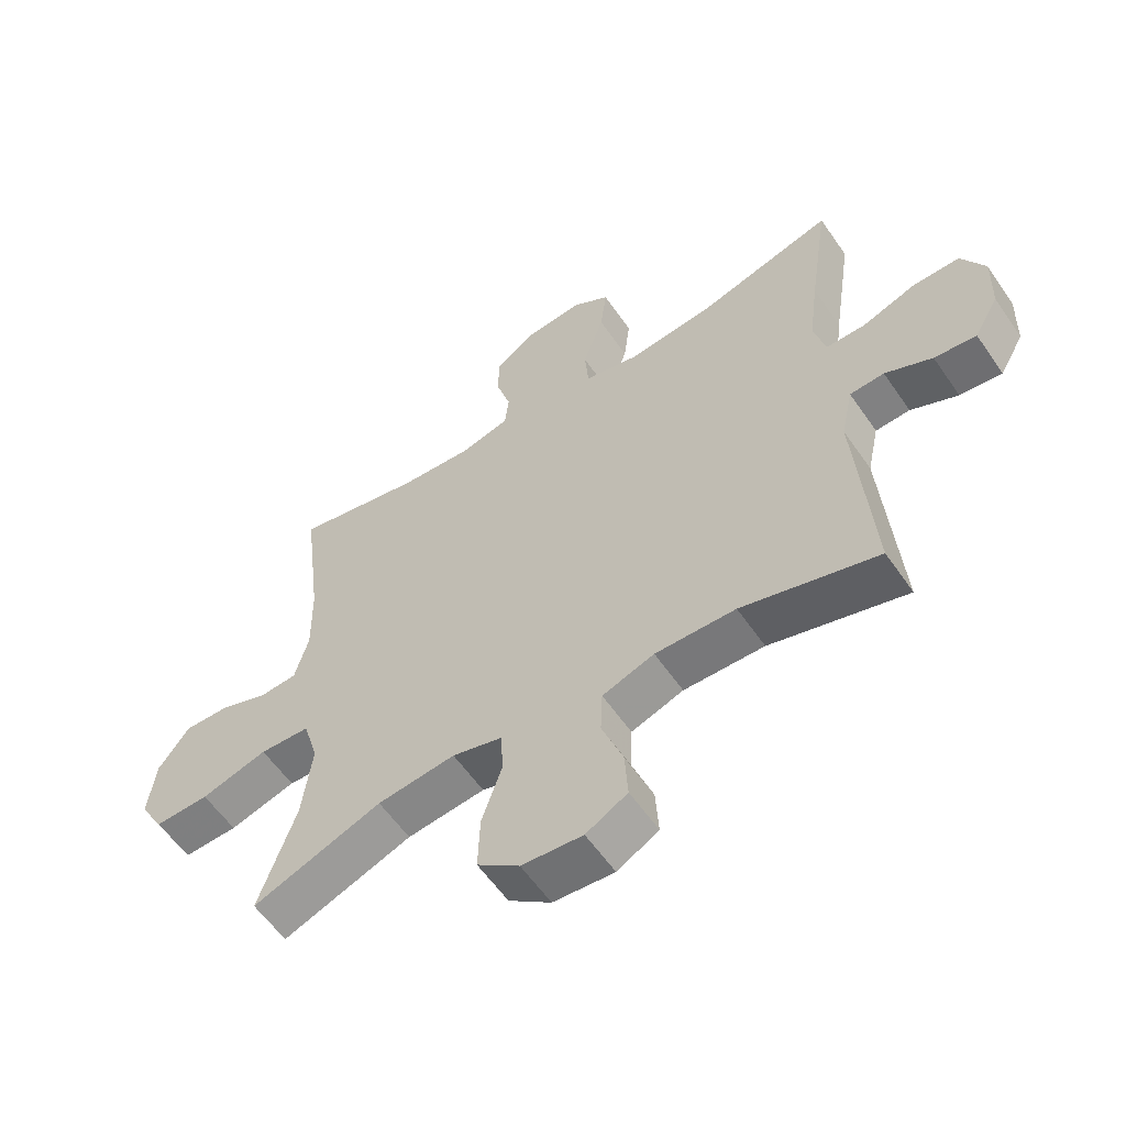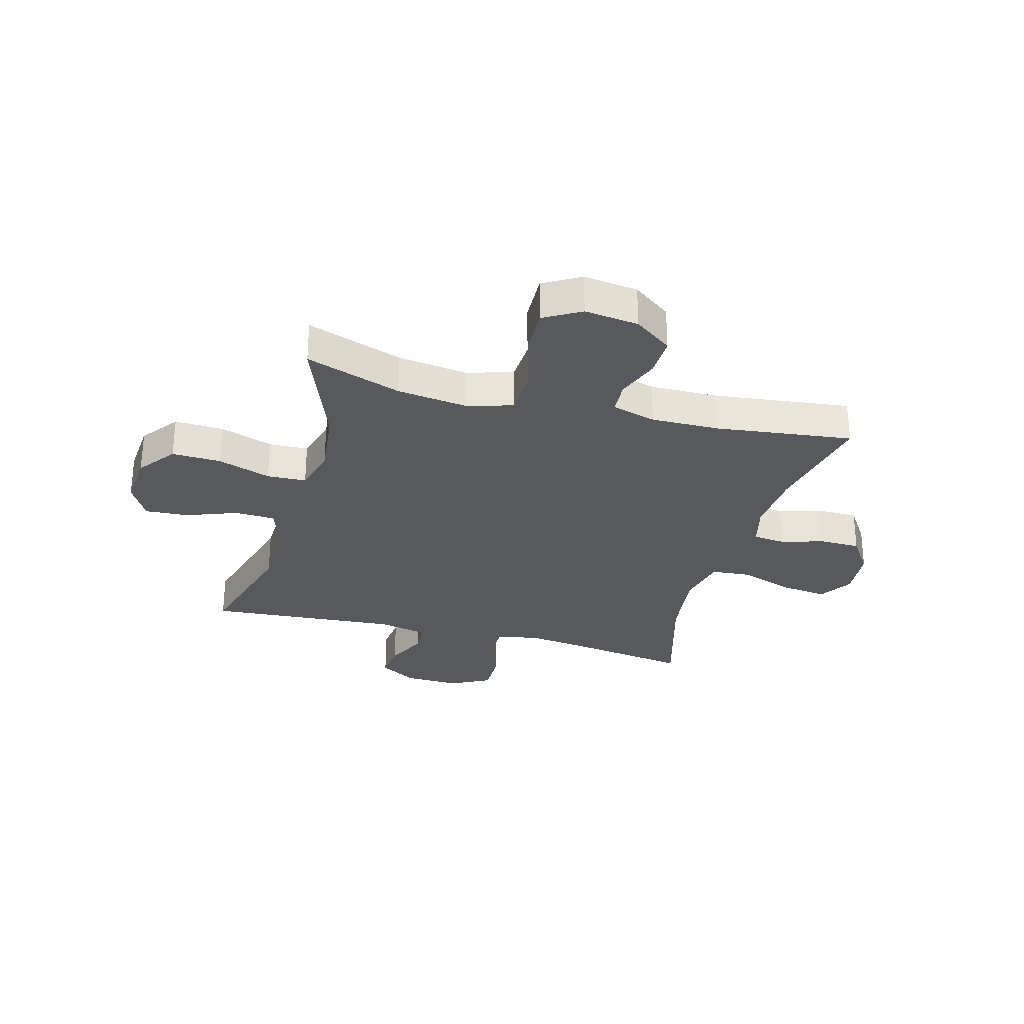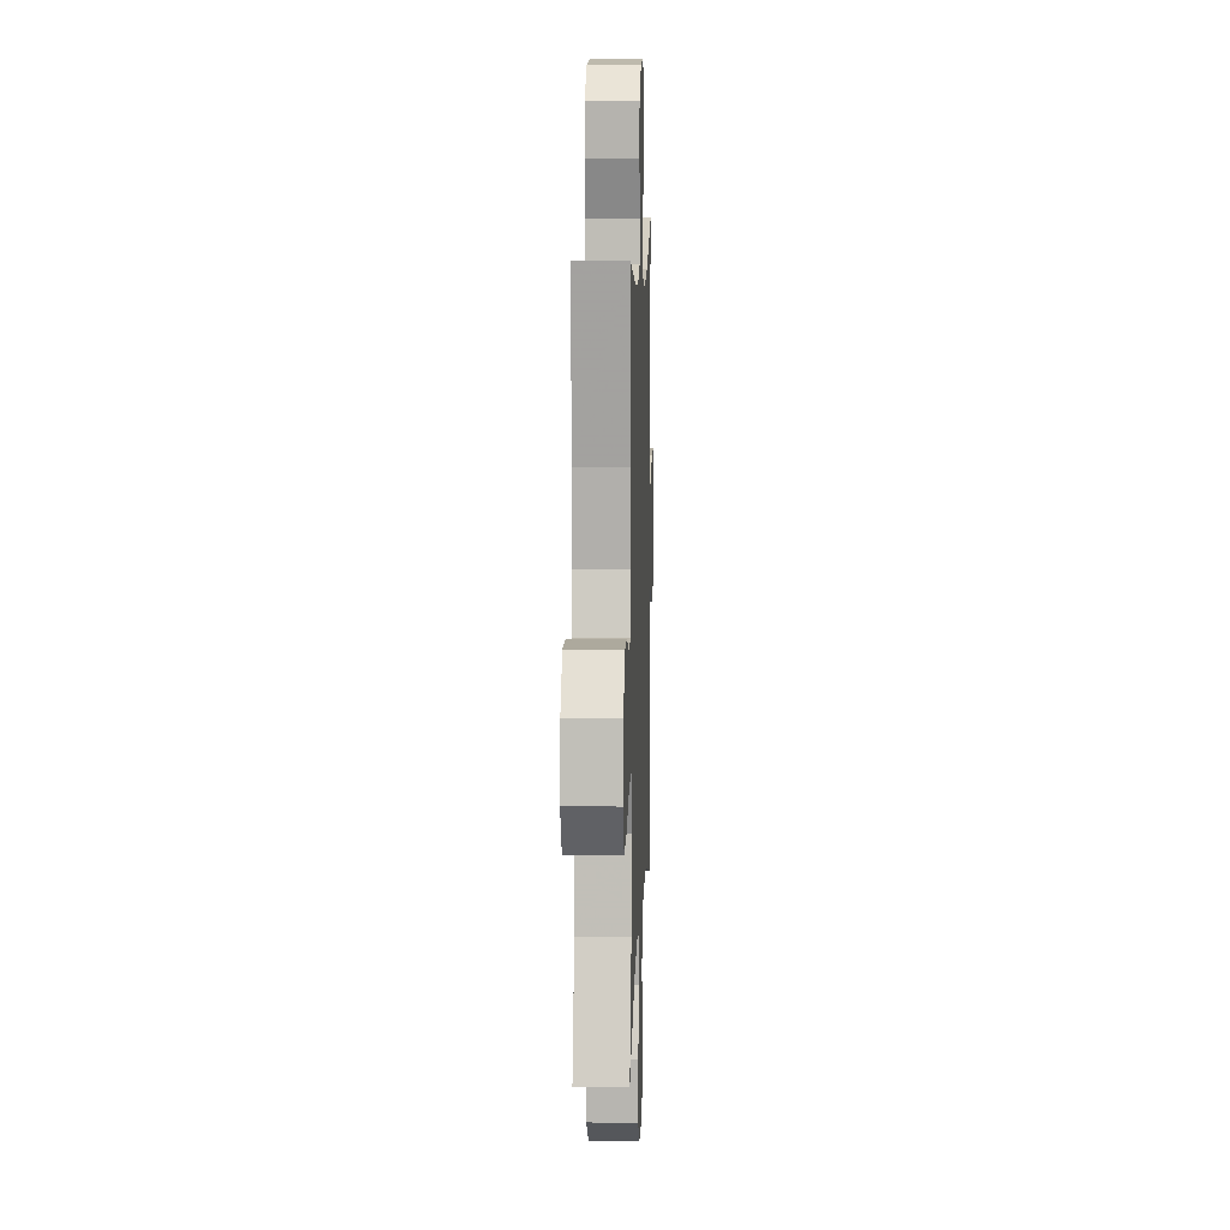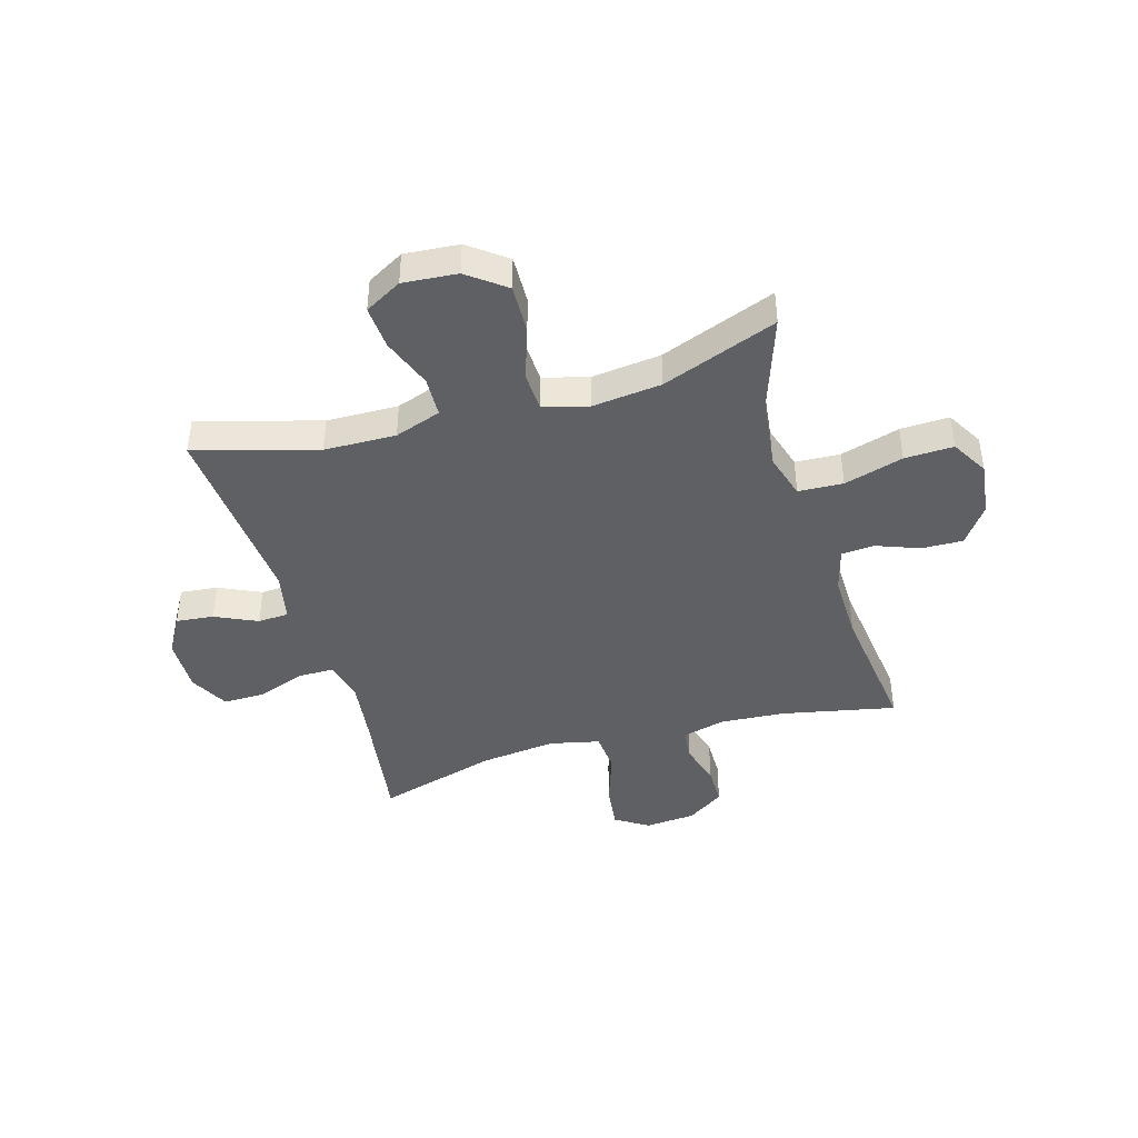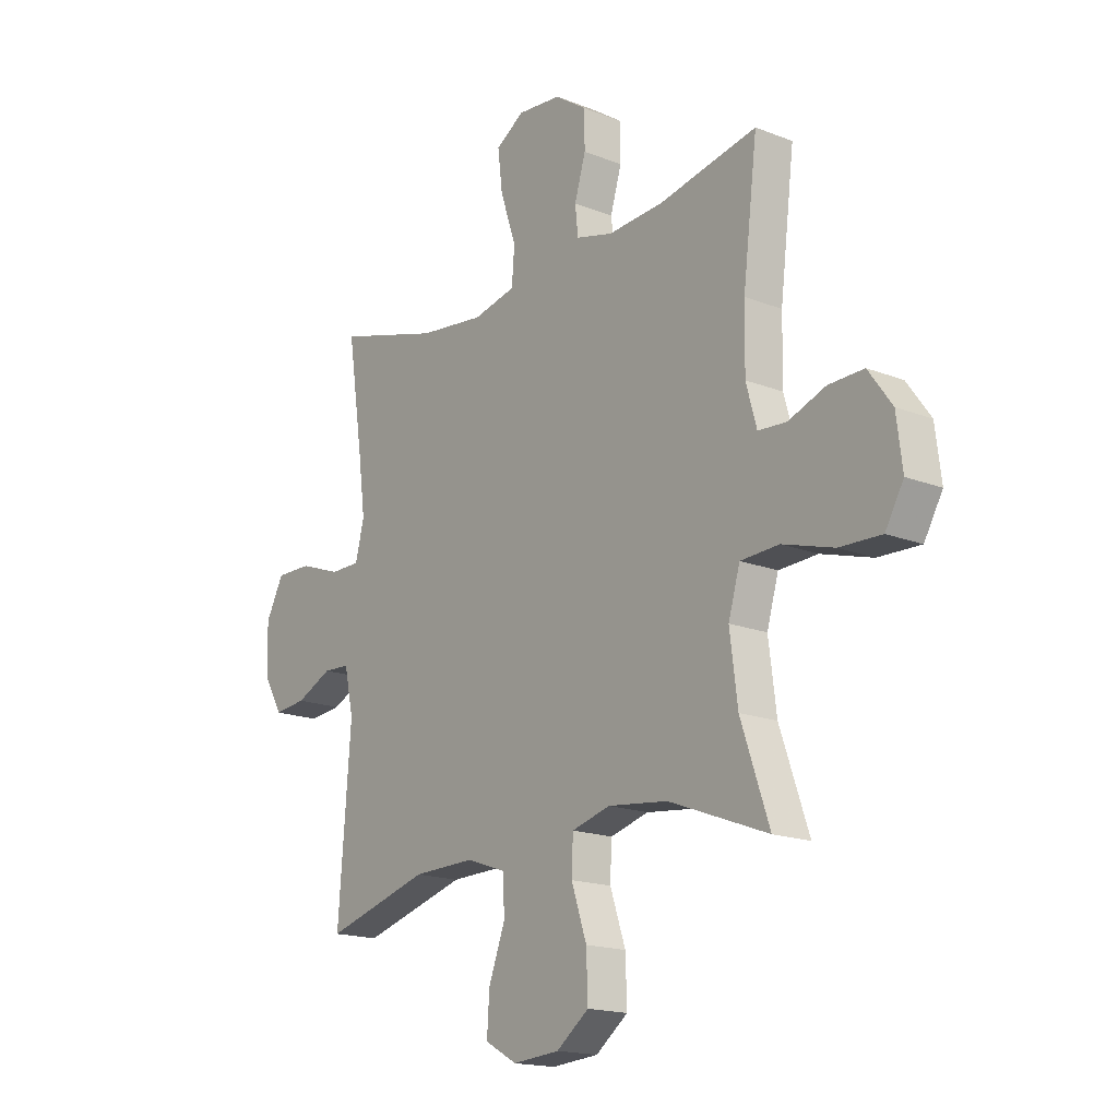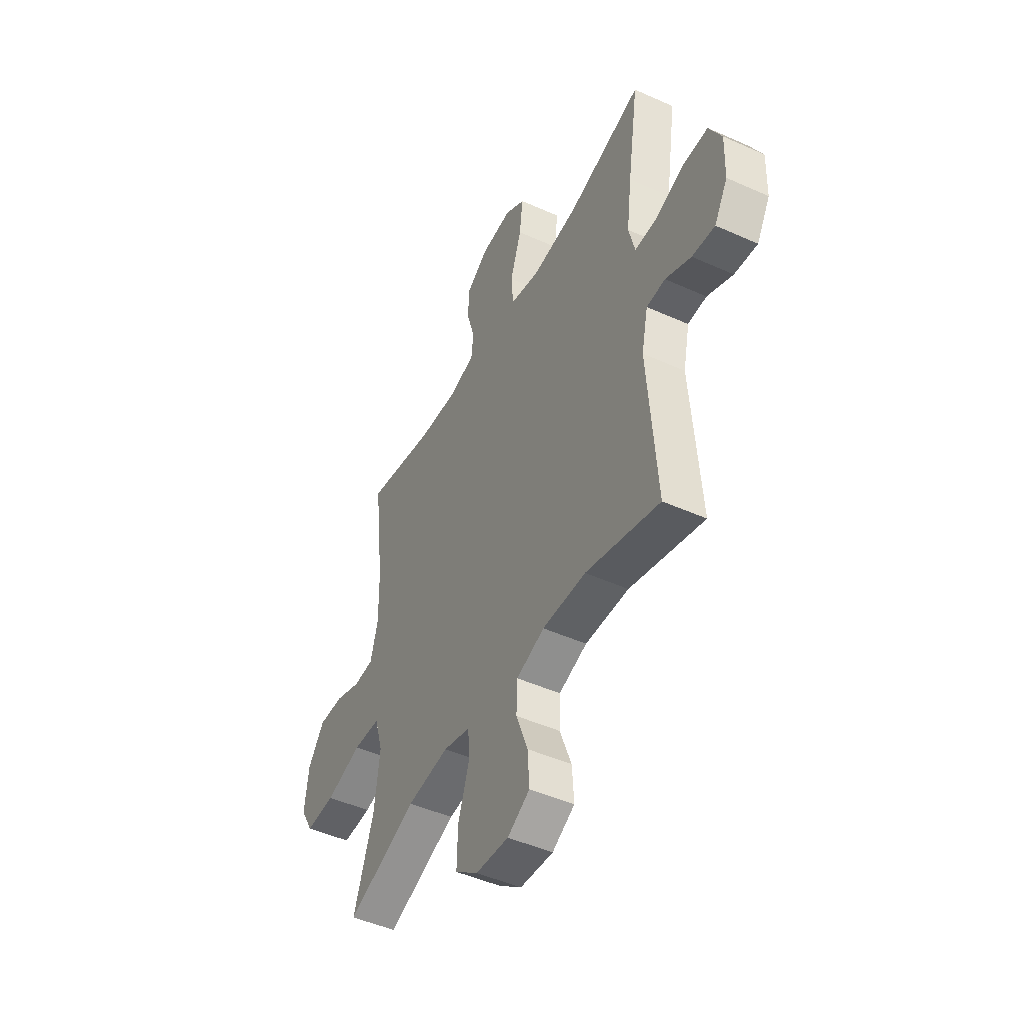
<metadata>
{"format":"obj","ext":"obj","renderer":"f3d","projection":"perspective","resolution":1024,"background":"white","views":[{"elev":-58.4,"azim":34.3,"up":"+Z"},{"elev":-29.2,"azim":-105.2,"up":"+Y"},{"elev":10.4,"azim":-88.0,"up":"+Z"},{"elev":-42.4,"azim":-163.6,"up":"+Y"},{"elev":-17.1,"azim":-128.3,"up":"+Z"},{"elev":-47.4,"azim":63.1,"up":"+Z"}]}
</metadata>
<code>
v -0.5 0.07 0.5
v -0.297 0.07 0.458
v -0.181 0.07 0.45
v -0.104 0.07 0.47
v -0.098 0.07 0.528
v -0.121 0.07 0.605
v -0.12 0.07 0.678
v -0.054 0.07 0.723
v 0.037 0.07 0.731
v 0.096 0.07 0.693
v 0.086 0.07 0.611
v 0.053 0.07 0.514
v 0.059 0.07 0.442
v 0.148 0.07 0.422
v 0.284 0.07 0.438
v 0.5 0.07 0.5
v 0.468 0.07 0.287
v 0.453 0.07 0.171
v 0.471 0.07 0.098
v 0.534 0.07 0.098
v 0.62 0.07 0.129
v 0.695 0.07 0.13
v 0.732 0.07 0.059
v 0.729 0.07 -0.041
v 0.69 0.07 -0.108
v 0.623 0.07 -0.101
v 0.548 0.07 -0.066
v 0.493 0.07 -0.069
v 0.474 0.07 -0.157
v 0.5 0.07 -0.5
v 0.283 0.07 -0.438
v 0.155 0.07 -0.435
v 0.072 0.07 -0.464
v 0.069 0.07 -0.536
v 0.103 0.07 -0.627
v 0.108 0.07 -0.705
v 0.042 0.07 -0.742
v -0.055 0.07 -0.734
v -0.122 0.07 -0.683
v -0.119 0.07 -0.595
v -0.087 0.07 -0.5
v -0.09 0.07 -0.43
v -0.17 0.07 -0.408
v -0.294 0.07 -0.422
v -0.5 0.07 -0.5
v -0.441 0.07 -0.328
v -0.425 0.07 -0.202
v -0.449 0.07 -0.12
v -0.529 0.07 -0.116
v -0.635 0.07 -0.147
v -0.722 0.07 -0.15
v -0.76 0.07 -0.084
v -0.748 0.07 0.013
v -0.699 0.07 0.081
v -0.626 0.07 0.079
v -0.549 0.07 0.05
v -0.49 0.07 0.054
v -0.468 0.07 0.133
v -0.47 0.07 0.255
v -0.5 0 0.5
v -0.297 0 0.458
v -0.181 0 0.45
v -0.104 0 0.47
v -0.098 0 0.528
v -0.121 0 0.605
v -0.12 0 0.678
v -0.054 0 0.723
v 0.037 0 0.731
v 0.096 0 0.693
v 0.086 0 0.611
v 0.053 0 0.514
v 0.059 0 0.442
v 0.148 0 0.422
v 0.284 0 0.438
v 0.5 0 0.5
v 0.468 0 0.287
v 0.453 0 0.171
v 0.471 0 0.098
v 0.534 0 0.098
v 0.62 0 0.129
v 0.695 0 0.13
v 0.732 0 0.059
v 0.729 0 -0.041
v 0.69 0 -0.108
v 0.623 0 -0.101
v 0.548 0 -0.066
v 0.493 0 -0.069
v 0.474 0 -0.157
v 0.5 0 -0.5
v 0.283 0 -0.438
v 0.155 0 -0.435
v 0.072 0 -0.464
v 0.069 0 -0.536
v 0.103 0 -0.627
v 0.108 0 -0.705
v 0.042 0 -0.742
v -0.055 0 -0.734
v -0.122 0 -0.683
v -0.119 0 -0.595
v -0.087 0 -0.5
v -0.09 0 -0.43
v -0.17 0 -0.408
v -0.294 0 -0.422
v -0.5 0 -0.5
v -0.441 0 -0.328
v -0.425 0 -0.202
v -0.449 0 -0.12
v -0.529 0 -0.116
v -0.635 0 -0.147
v -0.722 0 -0.15
v -0.76 0 -0.084
v -0.748 0 0.013
v -0.699 0 0.081
v -0.626 0 0.079
v -0.549 0 0.05
v -0.49 0 0.054
v -0.468 0 0.133
v -0.47 0 0.255
f 54 55 56
f 53 54 56
f 52 53 56
f 51 52 56
f 50 51 56
f 49 50 56
f 48 49 56 57
f 47 48 57 58
f 44 45 46
f 43 44 46 47
f 47 58 59
f 43 47 59
f 42 43 59
f 39 40 41
f 38 39 41
f 37 38 41
f 36 37 41
f 35 36 41
f 34 35 41
f 33 34 41 42
f 29 30 31
f 28 29 31 32
f 25 26 27
f 24 25 27
f 23 24 27
f 22 23 27
f 21 22 27
f 20 21 27
f 19 20 27 28
f 59 1 2
f 42 59 2
f 33 42 2
f 32 33 2
f 28 32 2
f 19 28 2
f 18 19 2
f 10 11 12
f 9 10 12
f 8 9 12
f 7 8 12
f 6 7 12
f 5 6 12
f 4 5 12 13
f 3 4 13 14
f 2 3 14
f 18 2 14
f 17 18 14
f 17 14 15
f 15 16 17
f 115 114 113
f 115 113 112
f 115 112 111
f 115 111 110
f 115 110 109
f 115 109 108
f 116 115 108 107
f 117 116 107 106
f 105 104 103
f 106 105 103 102
f 118 117 106
f 118 106 102
f 118 102 101
f 100 99 98
f 100 98 97
f 100 97 96
f 100 96 95
f 100 95 94
f 100 94 93
f 101 100 93 92
f 90 89 88
f 91 90 88 87
f 86 85 84
f 86 84 83
f 86 83 82
f 86 82 81
f 86 81 80
f 86 80 79
f 87 86 79 78
f 61 60 118
f 61 118 101
f 61 101 92
f 61 92 91
f 61 91 87
f 61 87 78
f 61 78 77
f 71 70 69
f 71 69 68
f 71 68 67
f 71 67 66
f 71 66 65
f 71 65 64
f 72 71 64 63
f 73 72 63 62
f 73 62 61
f 73 61 77
f 73 77 76
f 74 73 76
f 76 75 74
f 1 60 61 2
f 2 61 62 3
f 3 62 63 4
f 4 63 64 5
f 5 64 65 6
f 6 65 66 7
f 7 66 67 8
f 8 67 68 9
f 9 68 69 10
f 10 69 70 11
f 11 70 71 12
f 12 71 72 13
f 13 72 73 14
f 14 73 74 15
f 15 74 75 16
f 16 75 76 17
f 17 76 77 18
f 18 77 78 19
f 19 78 79 20
f 20 79 80 21
f 21 80 81 22
f 22 81 82 23
f 23 82 83 24
f 24 83 84 25
f 25 84 85 26
f 26 85 86 27
f 27 86 87 28
f 28 87 88 29
f 29 88 89 30
f 30 89 90 31
f 31 90 91 32
f 32 91 92 33
f 33 92 93 34
f 34 93 94 35
f 35 94 95 36
f 36 95 96 37
f 37 96 97 38
f 38 97 98 39
f 39 98 99 40
f 40 99 100 41
f 41 100 101 42
f 42 101 102 43
f 43 102 103 44
f 44 103 104 45
f 45 104 105 46
f 46 105 106 47
f 47 106 107 48
f 48 107 108 49
f 49 108 109 50
f 50 109 110 51
f 51 110 111 52
f 52 111 112 53
f 53 112 113 54
f 54 113 114 55
f 55 114 115 56
f 56 115 116 57
f 57 116 117 58
f 58 117 118 59
f 59 118 60 1

</code>
